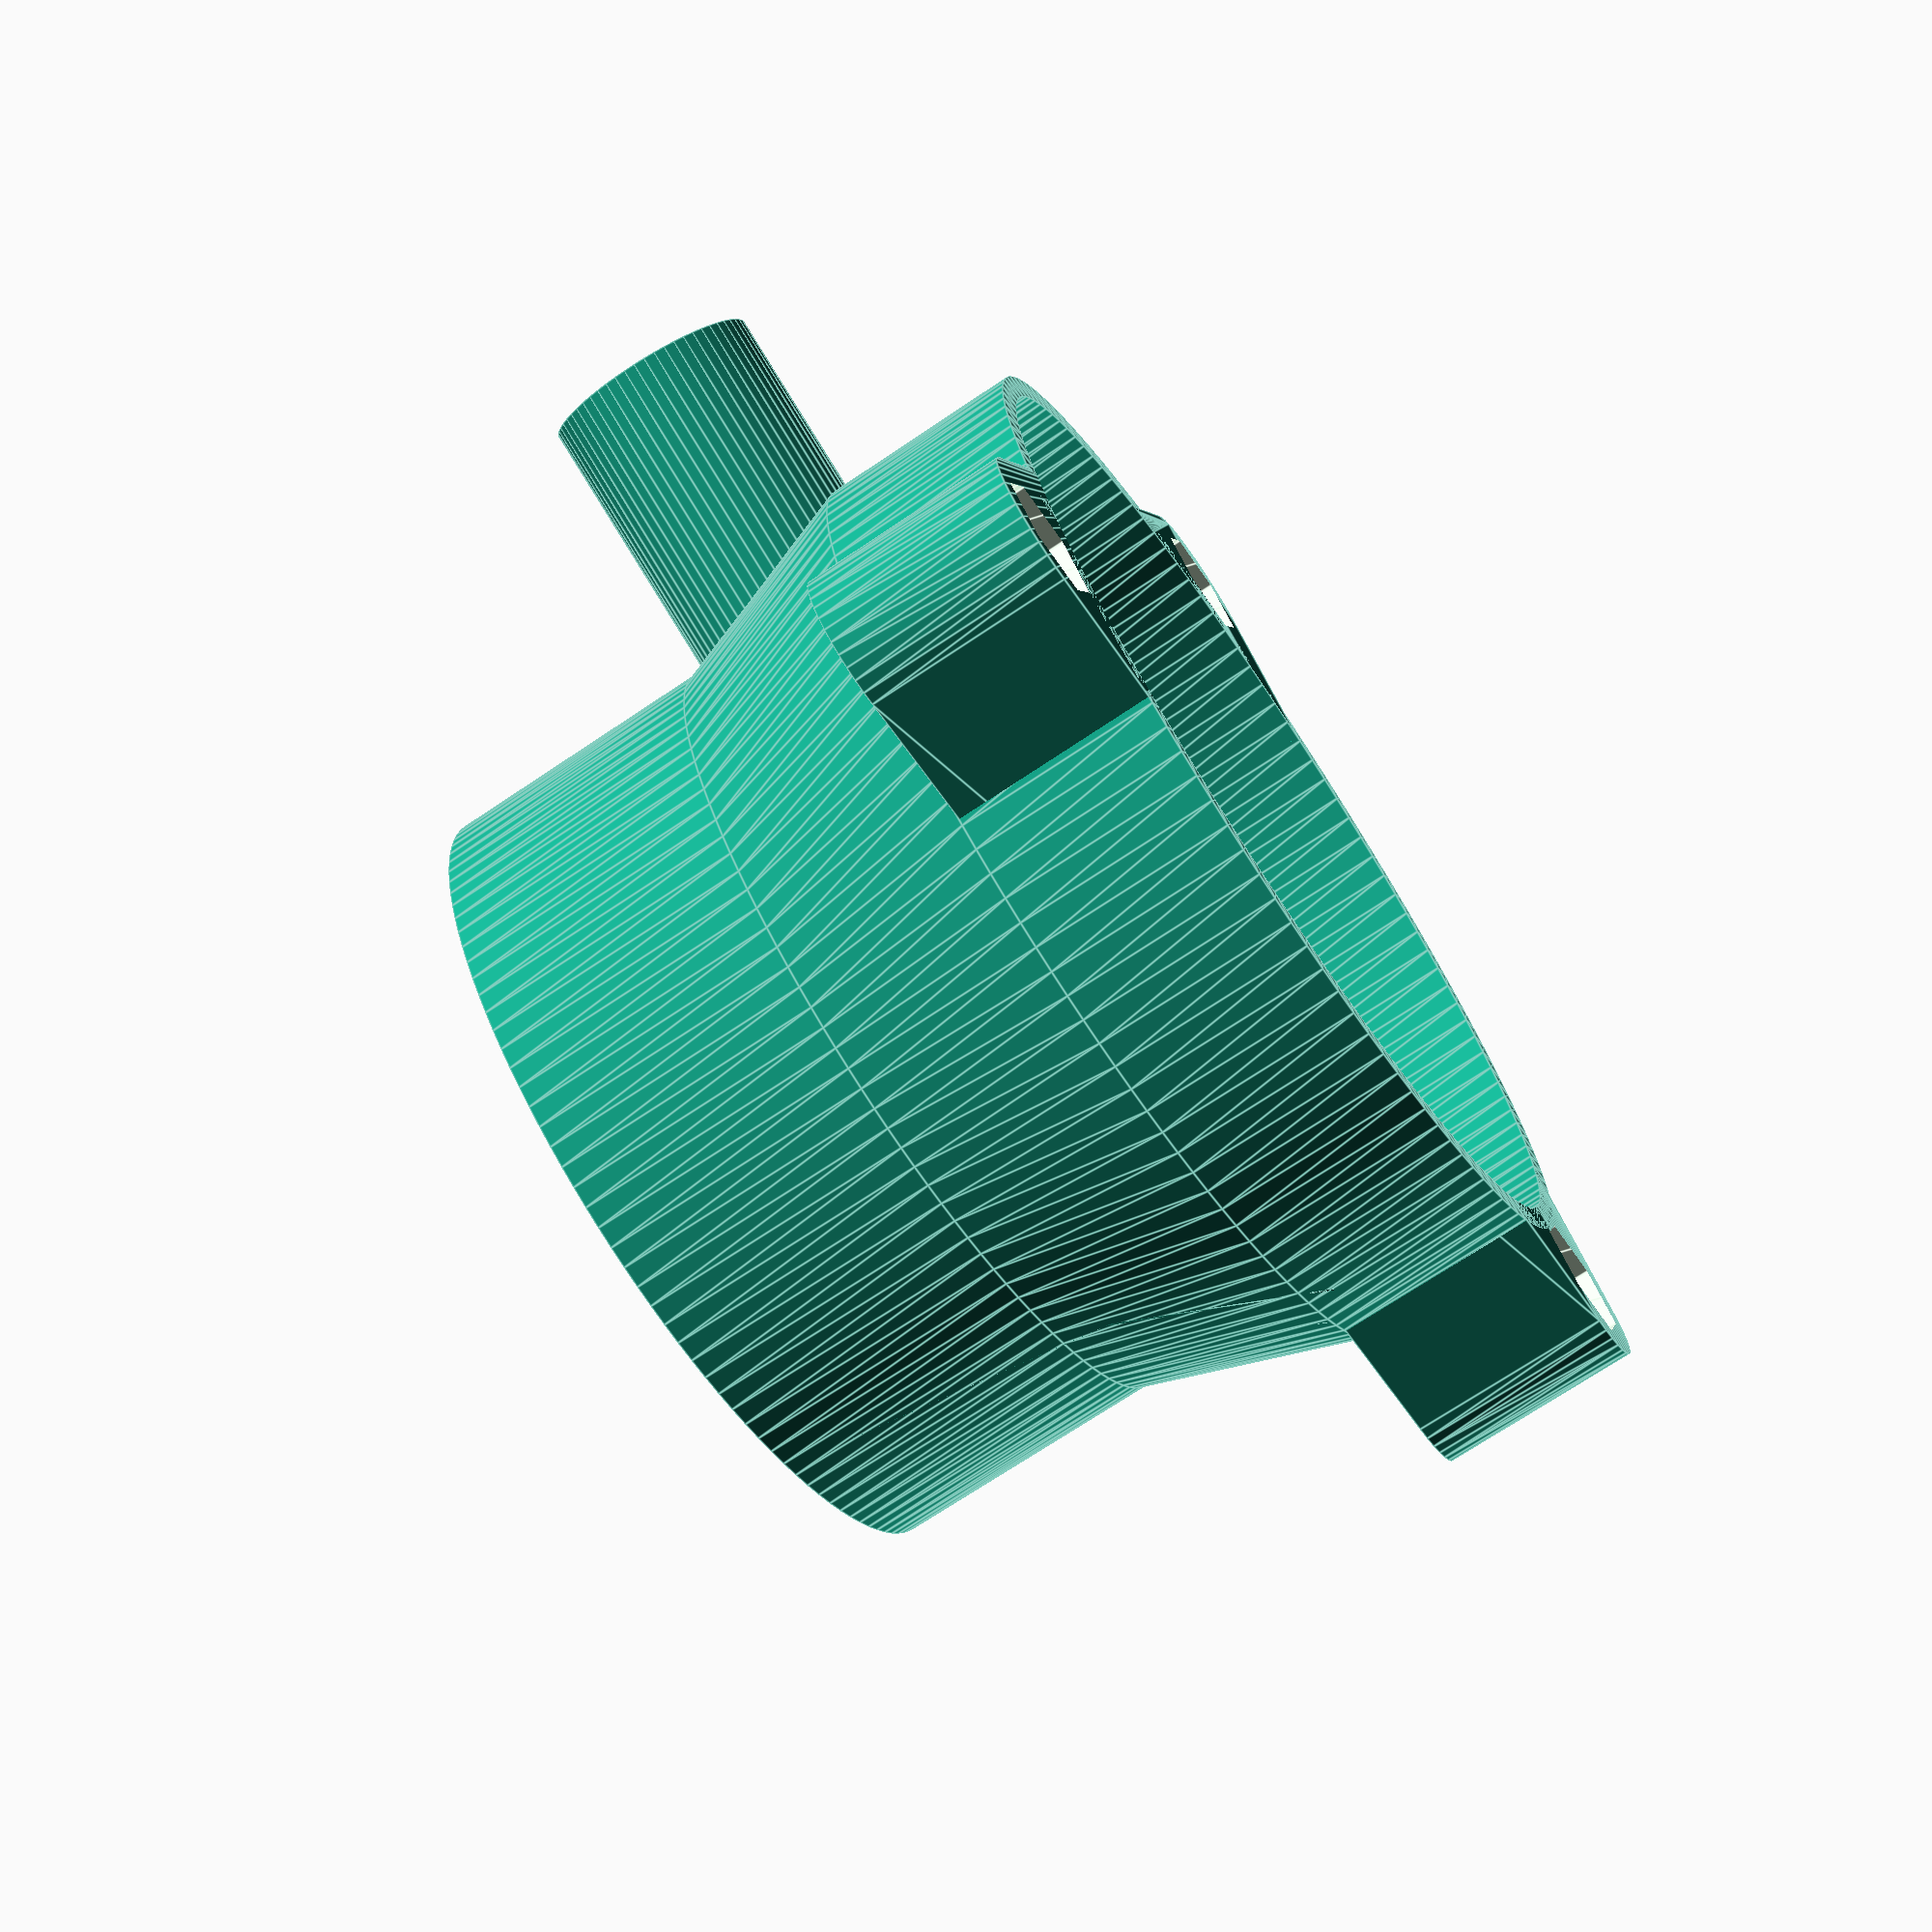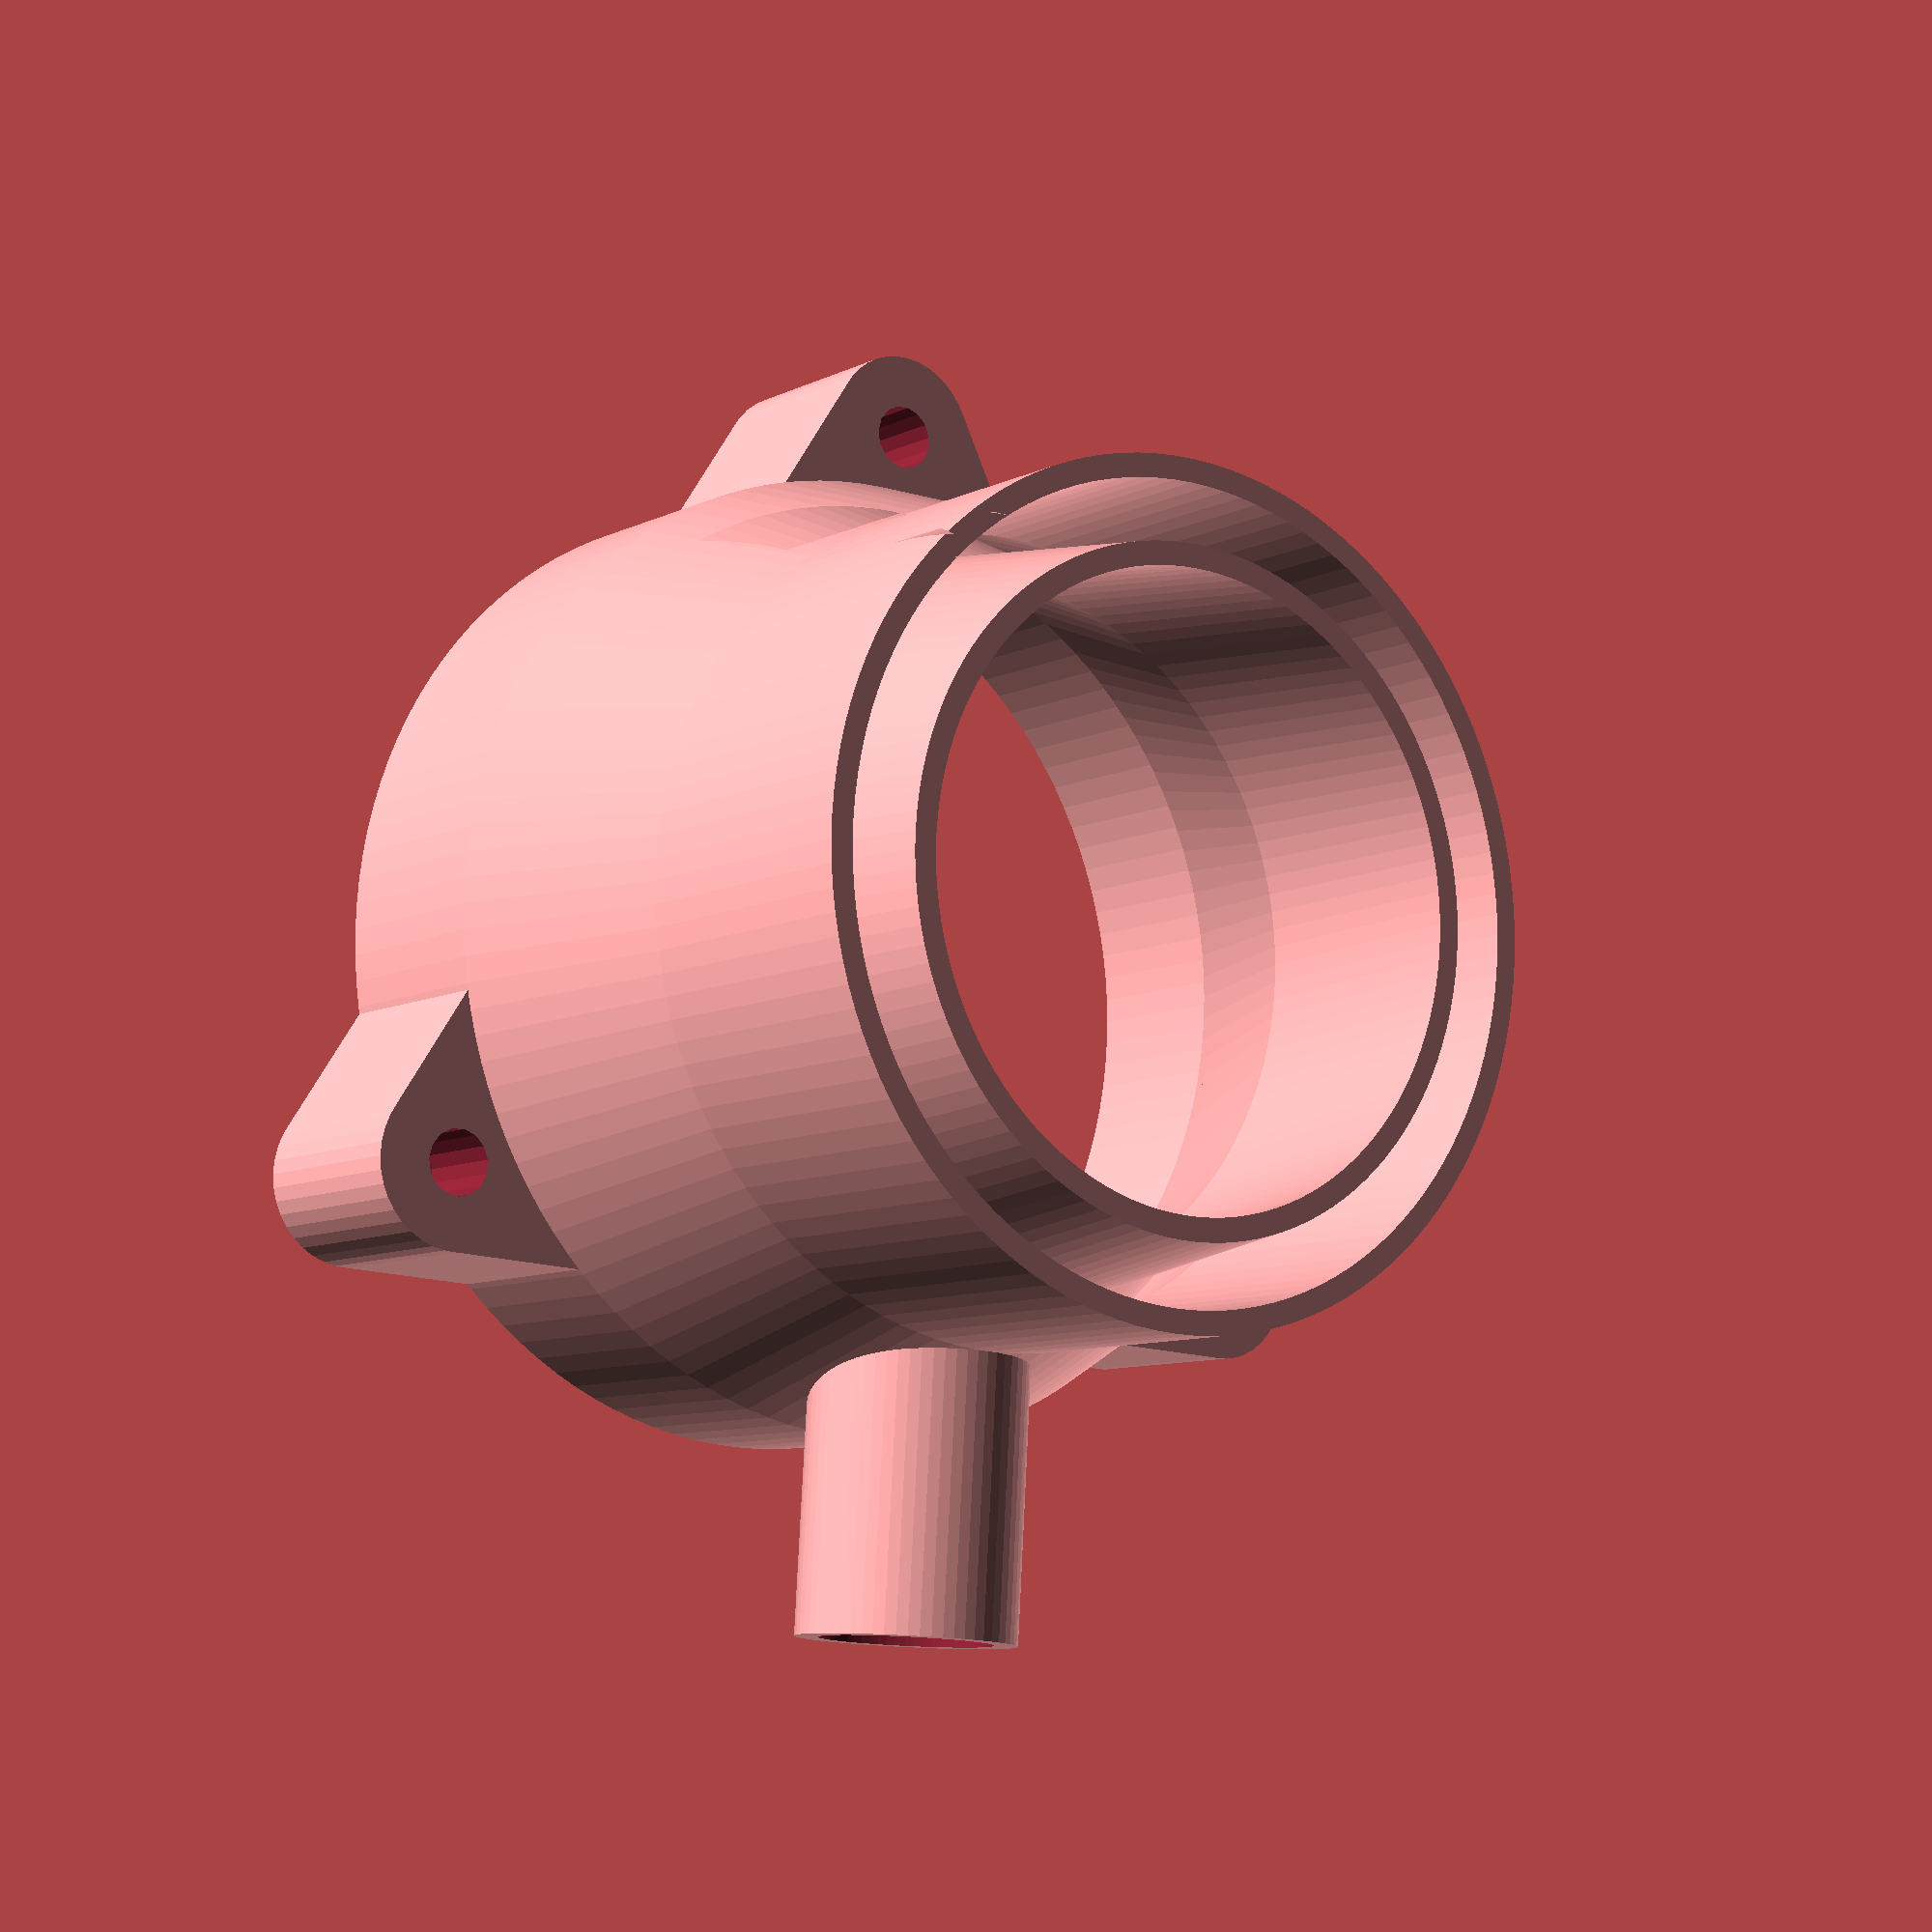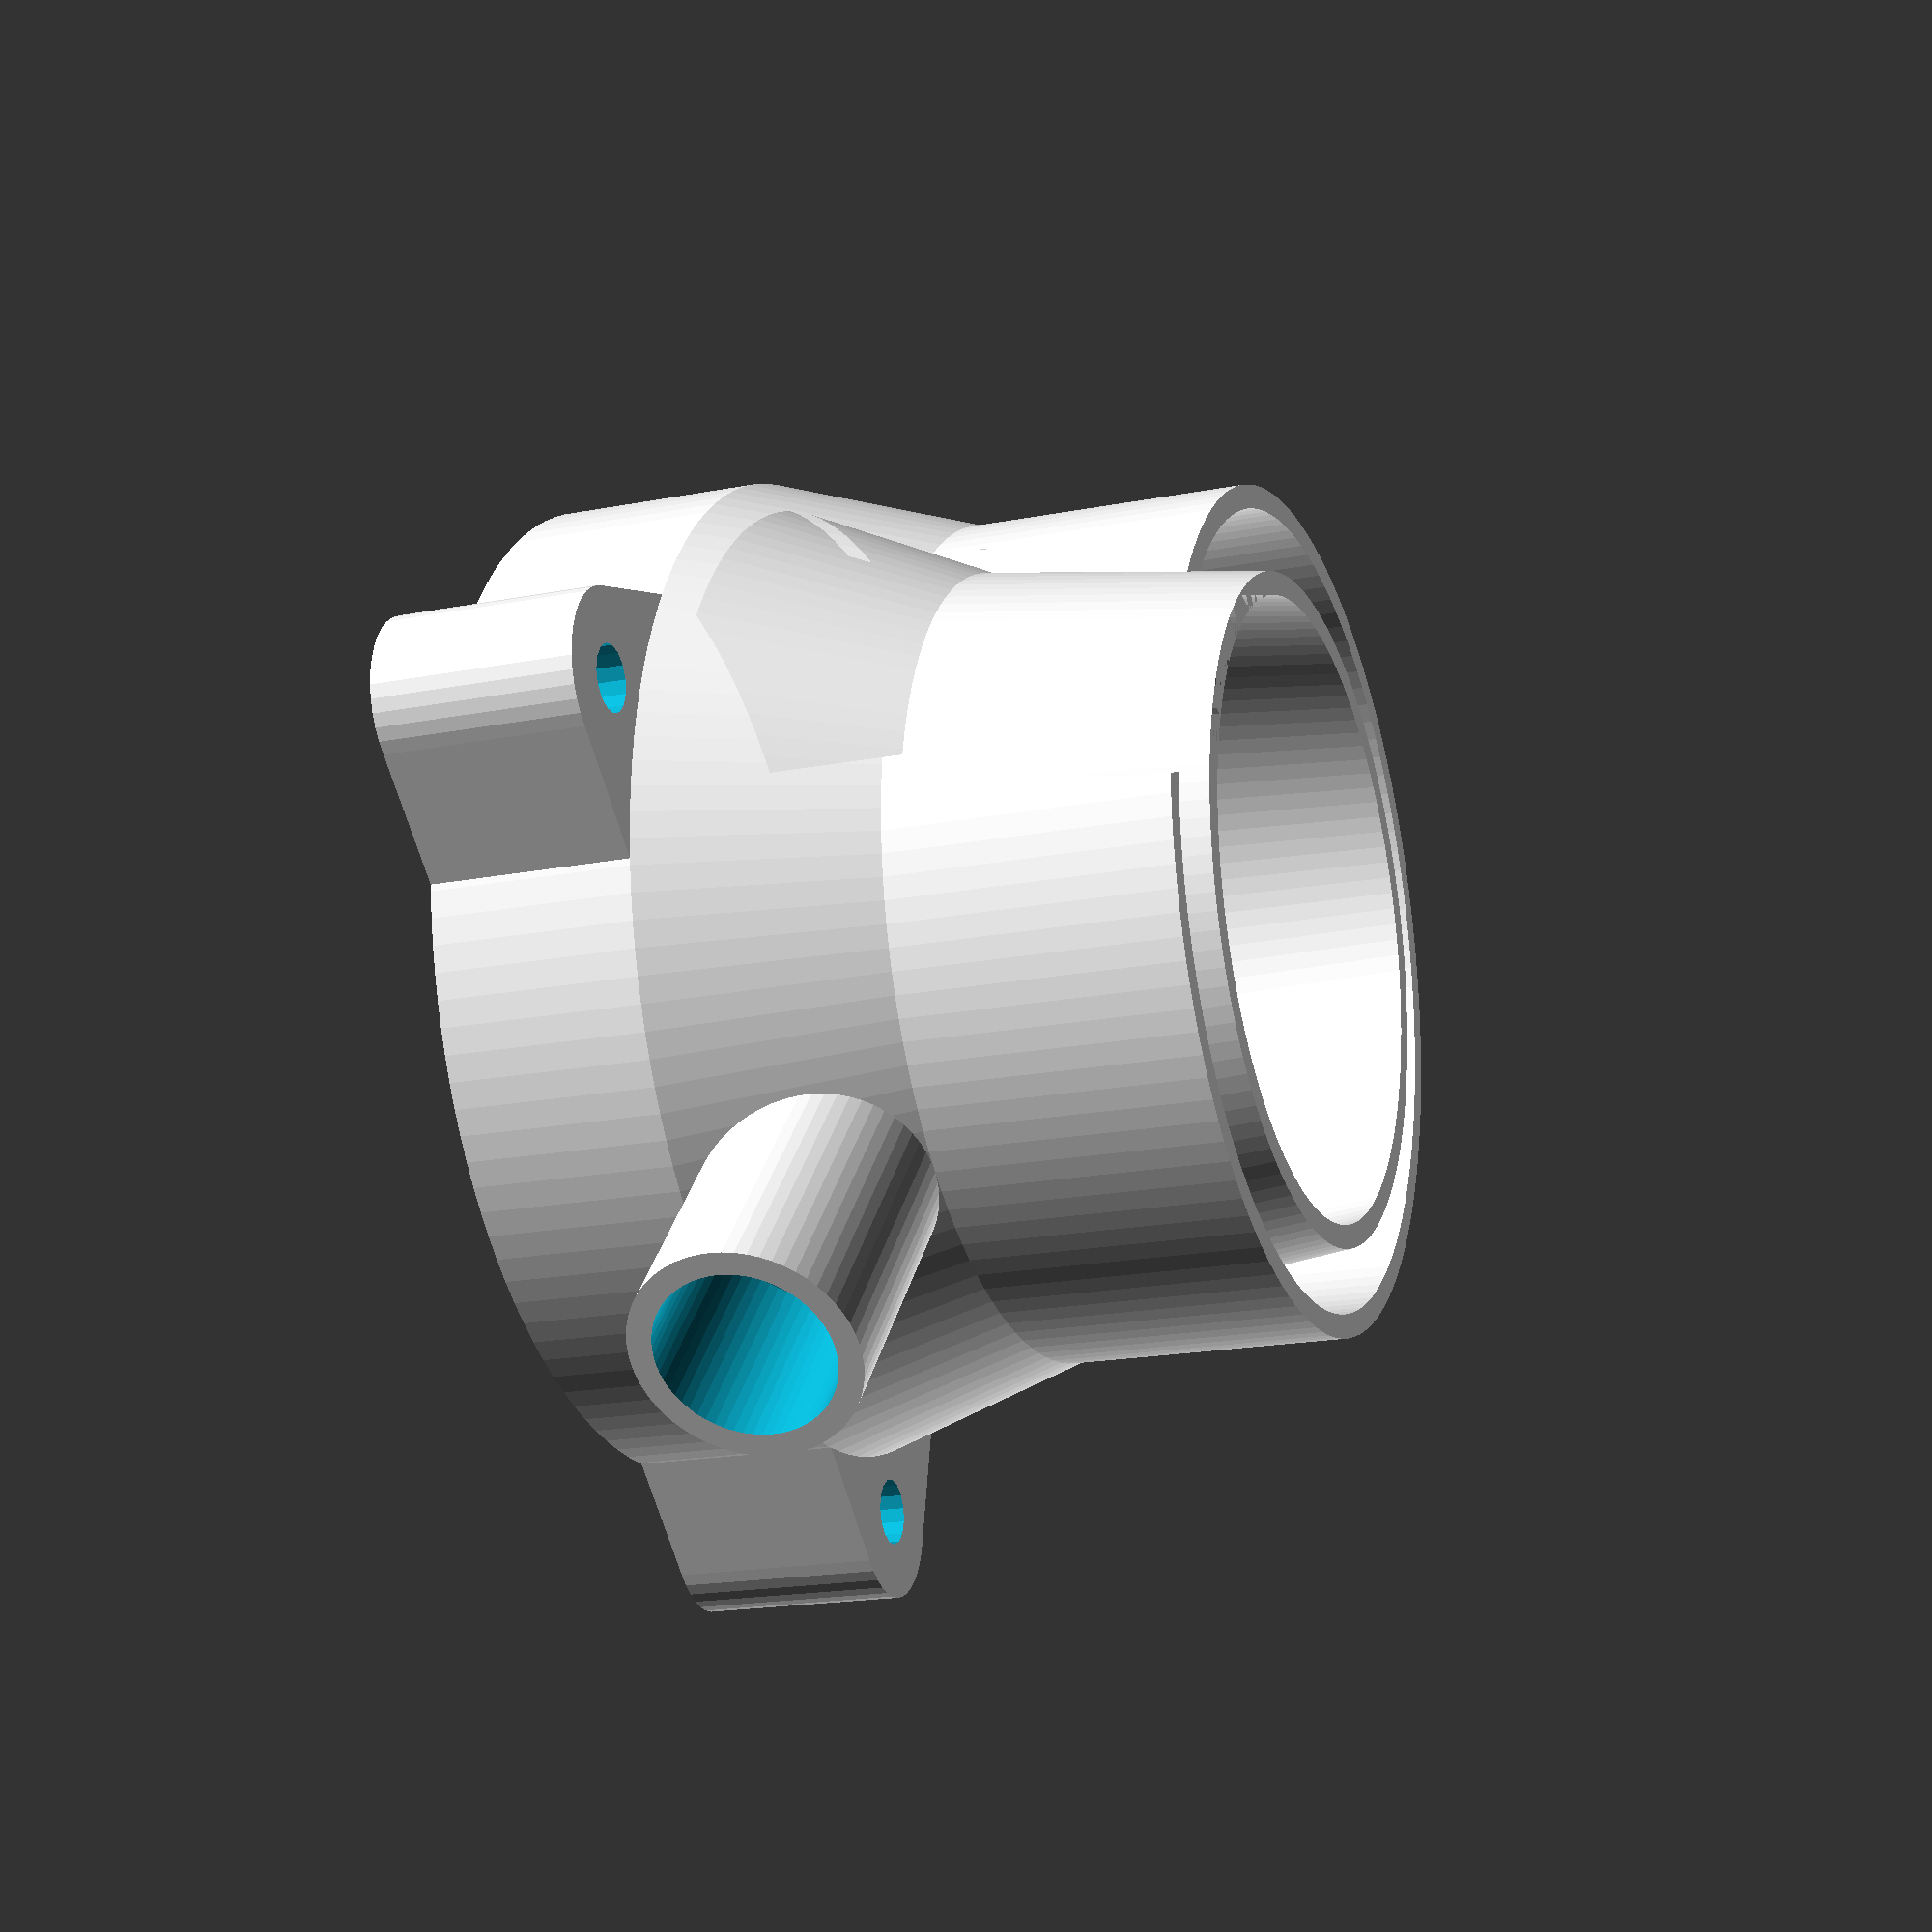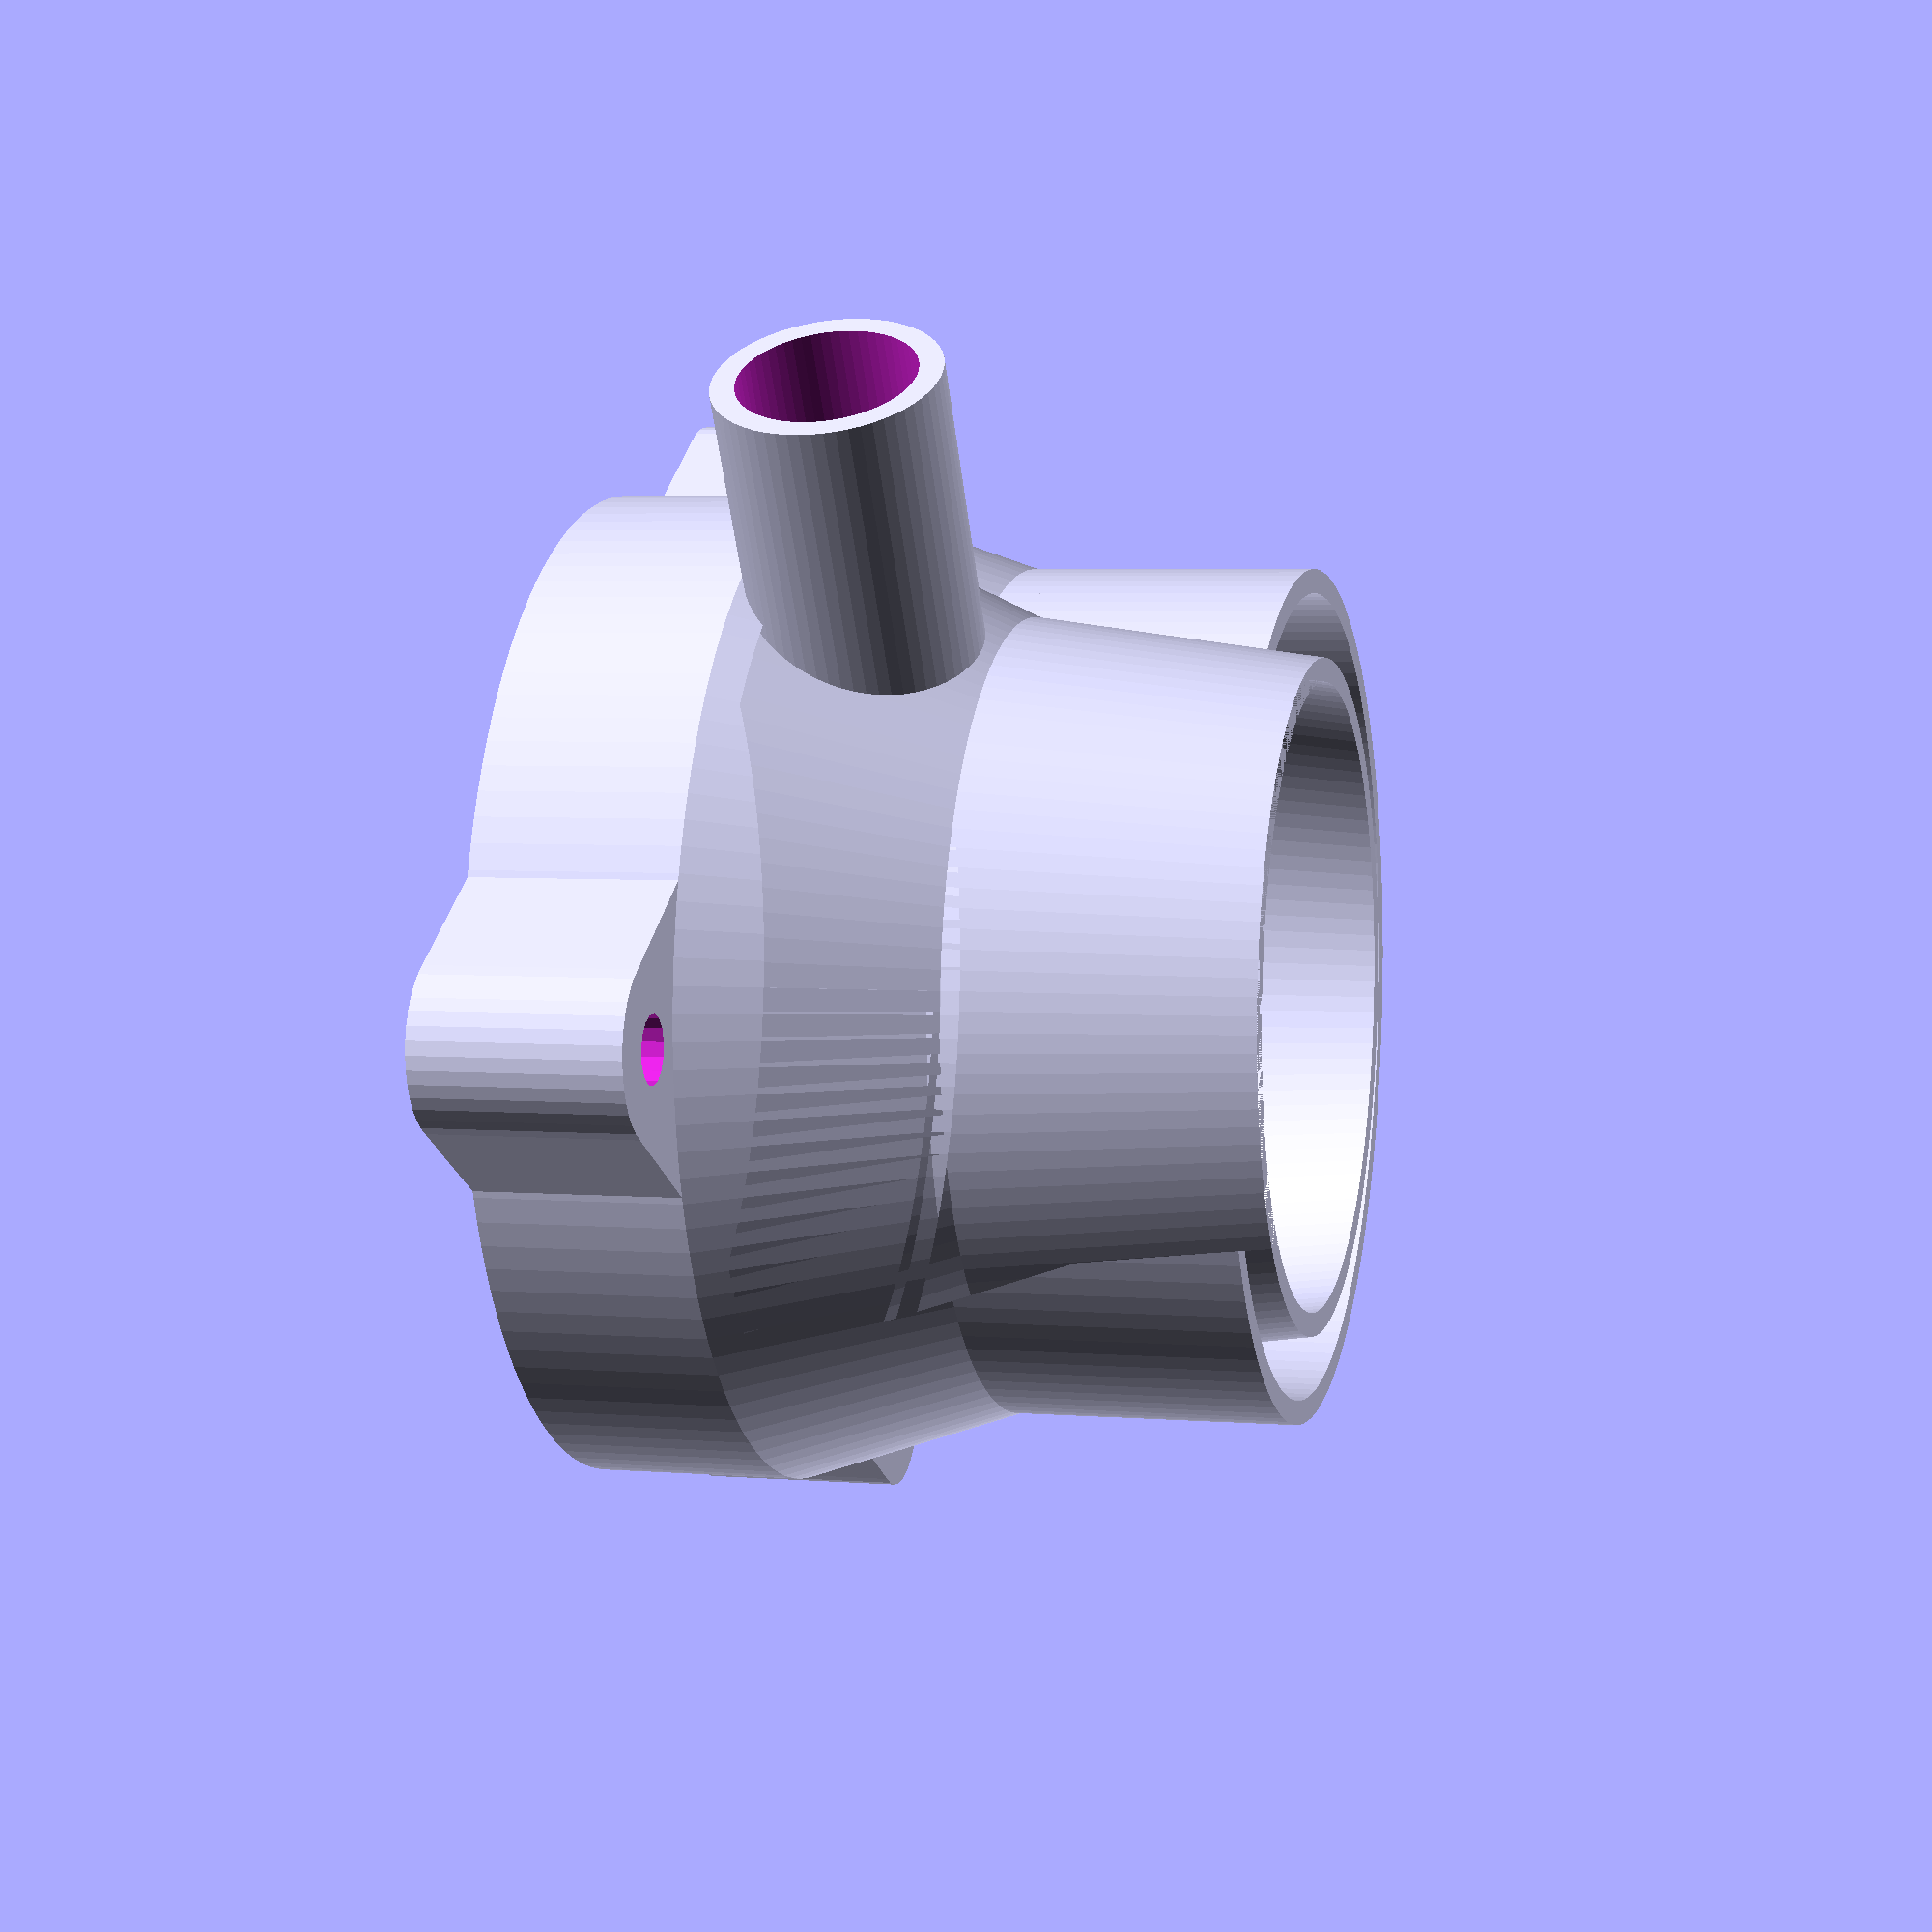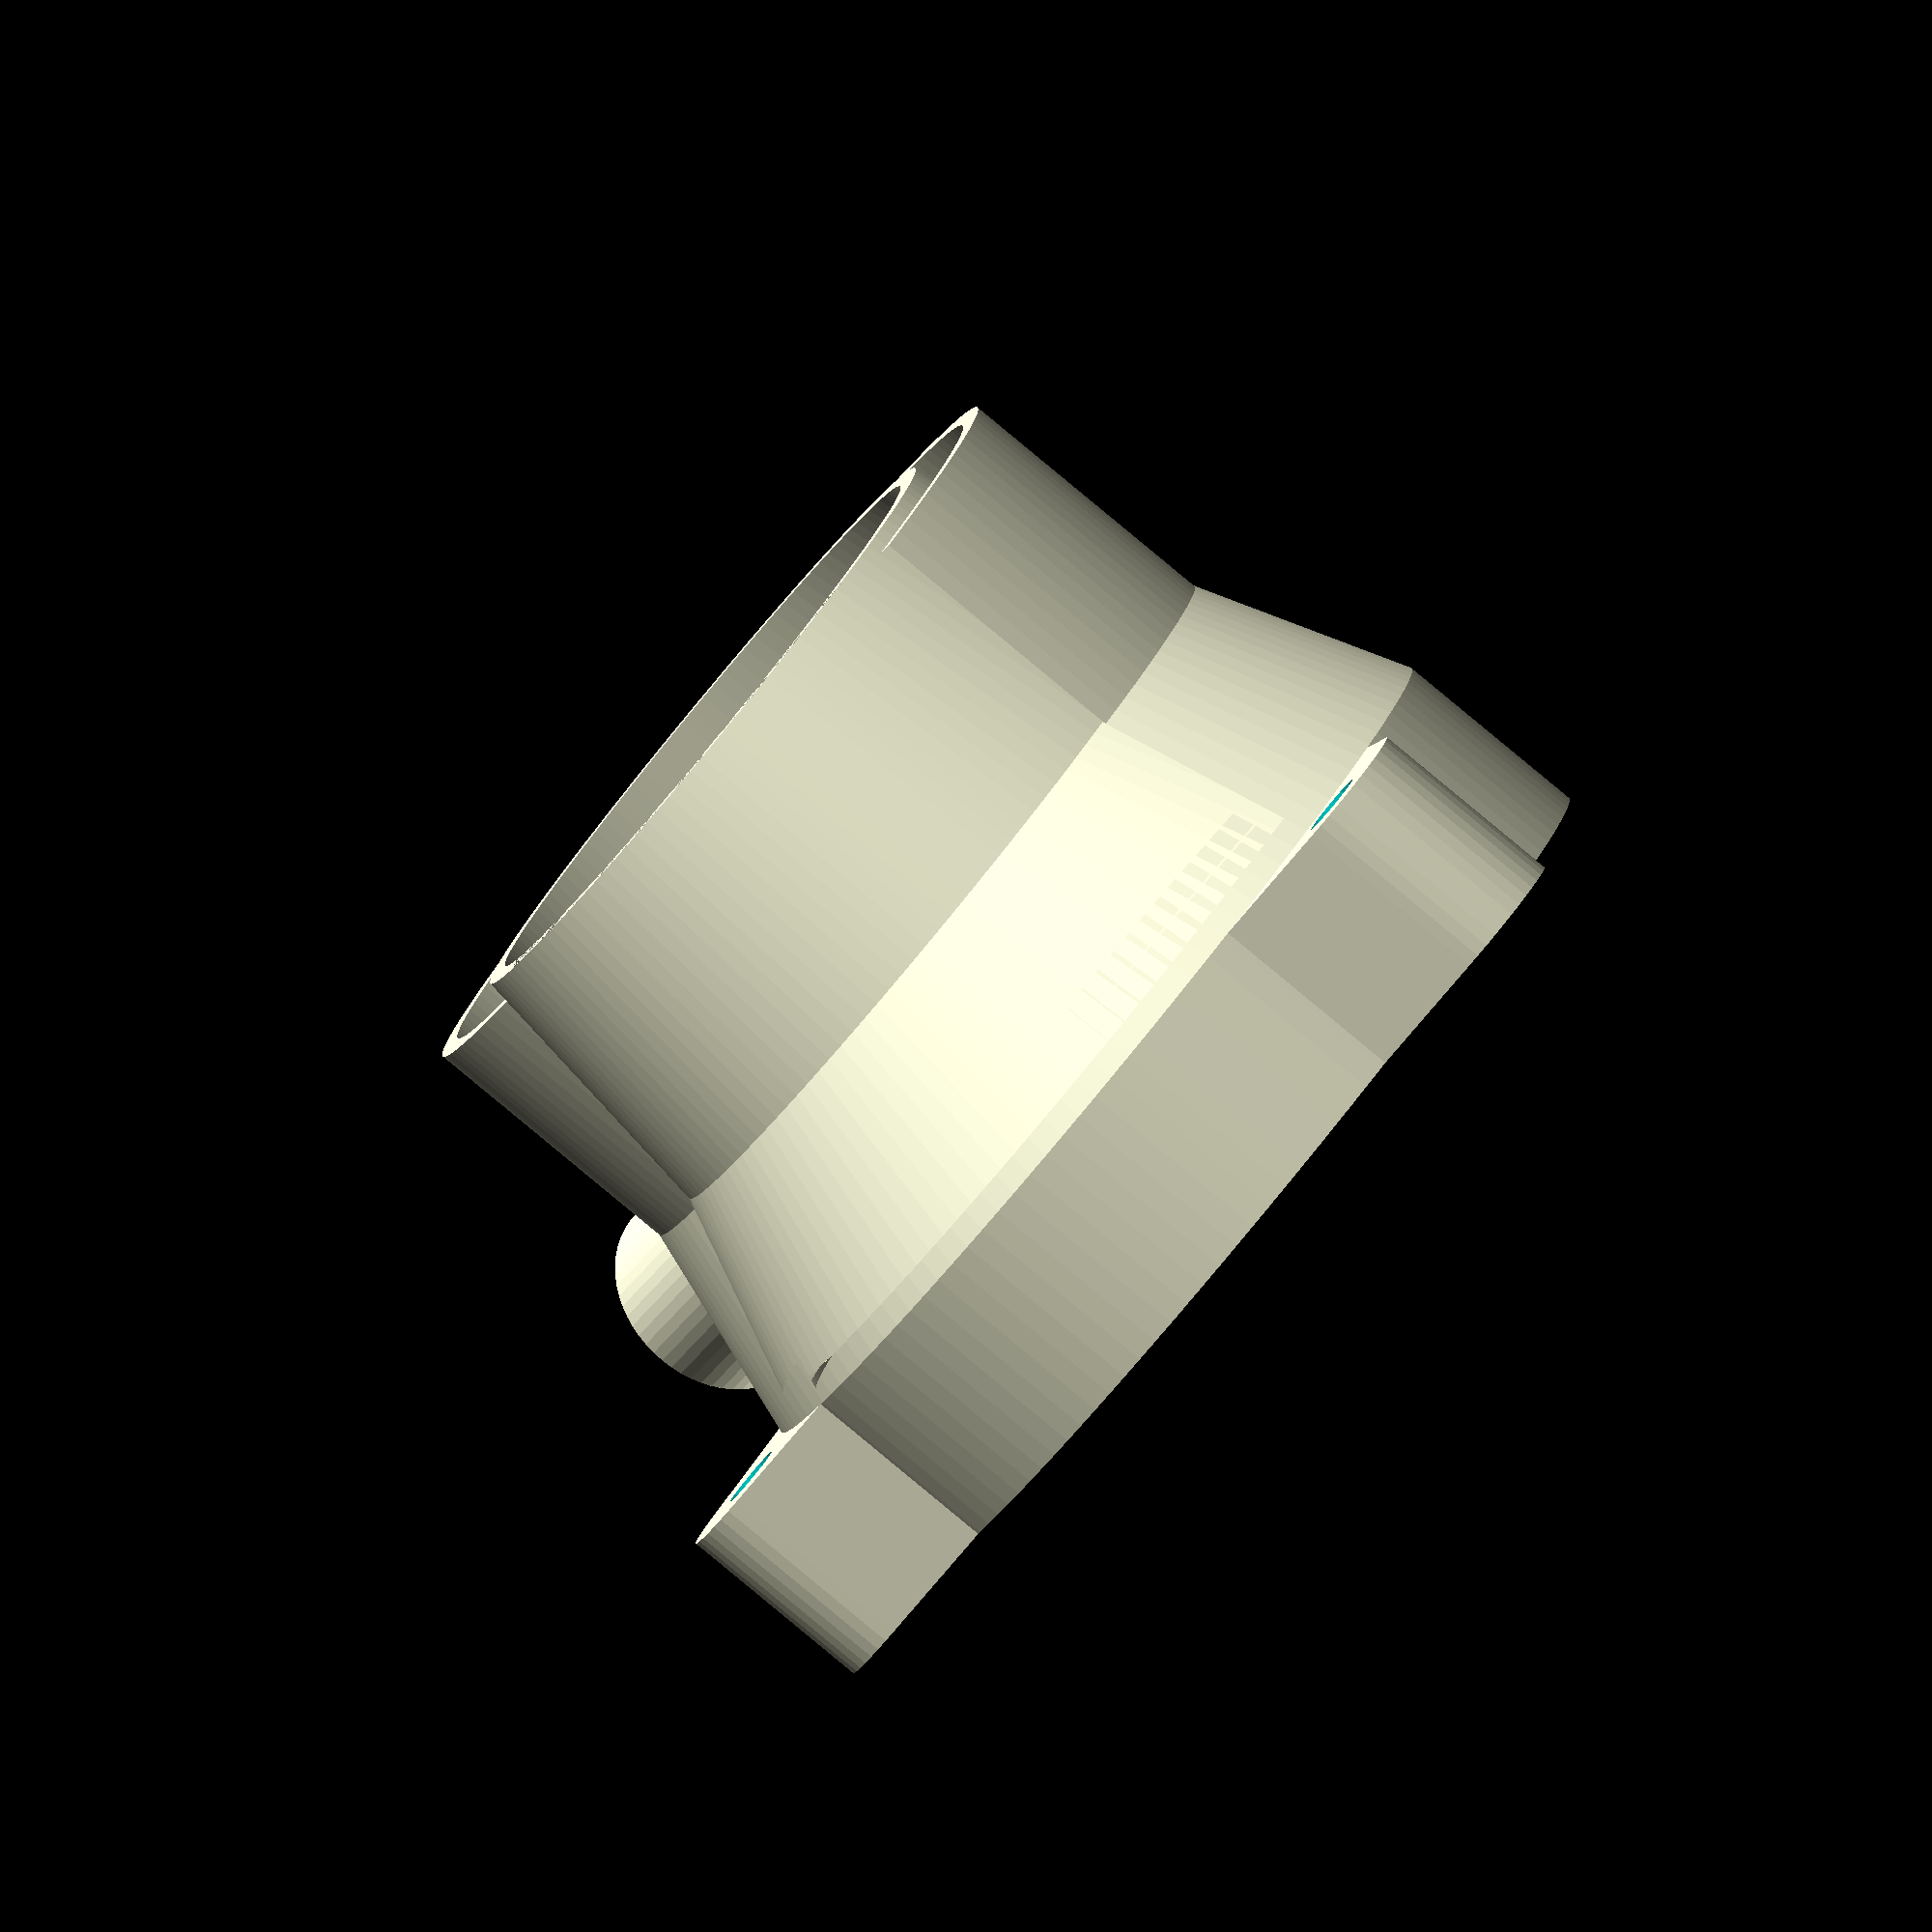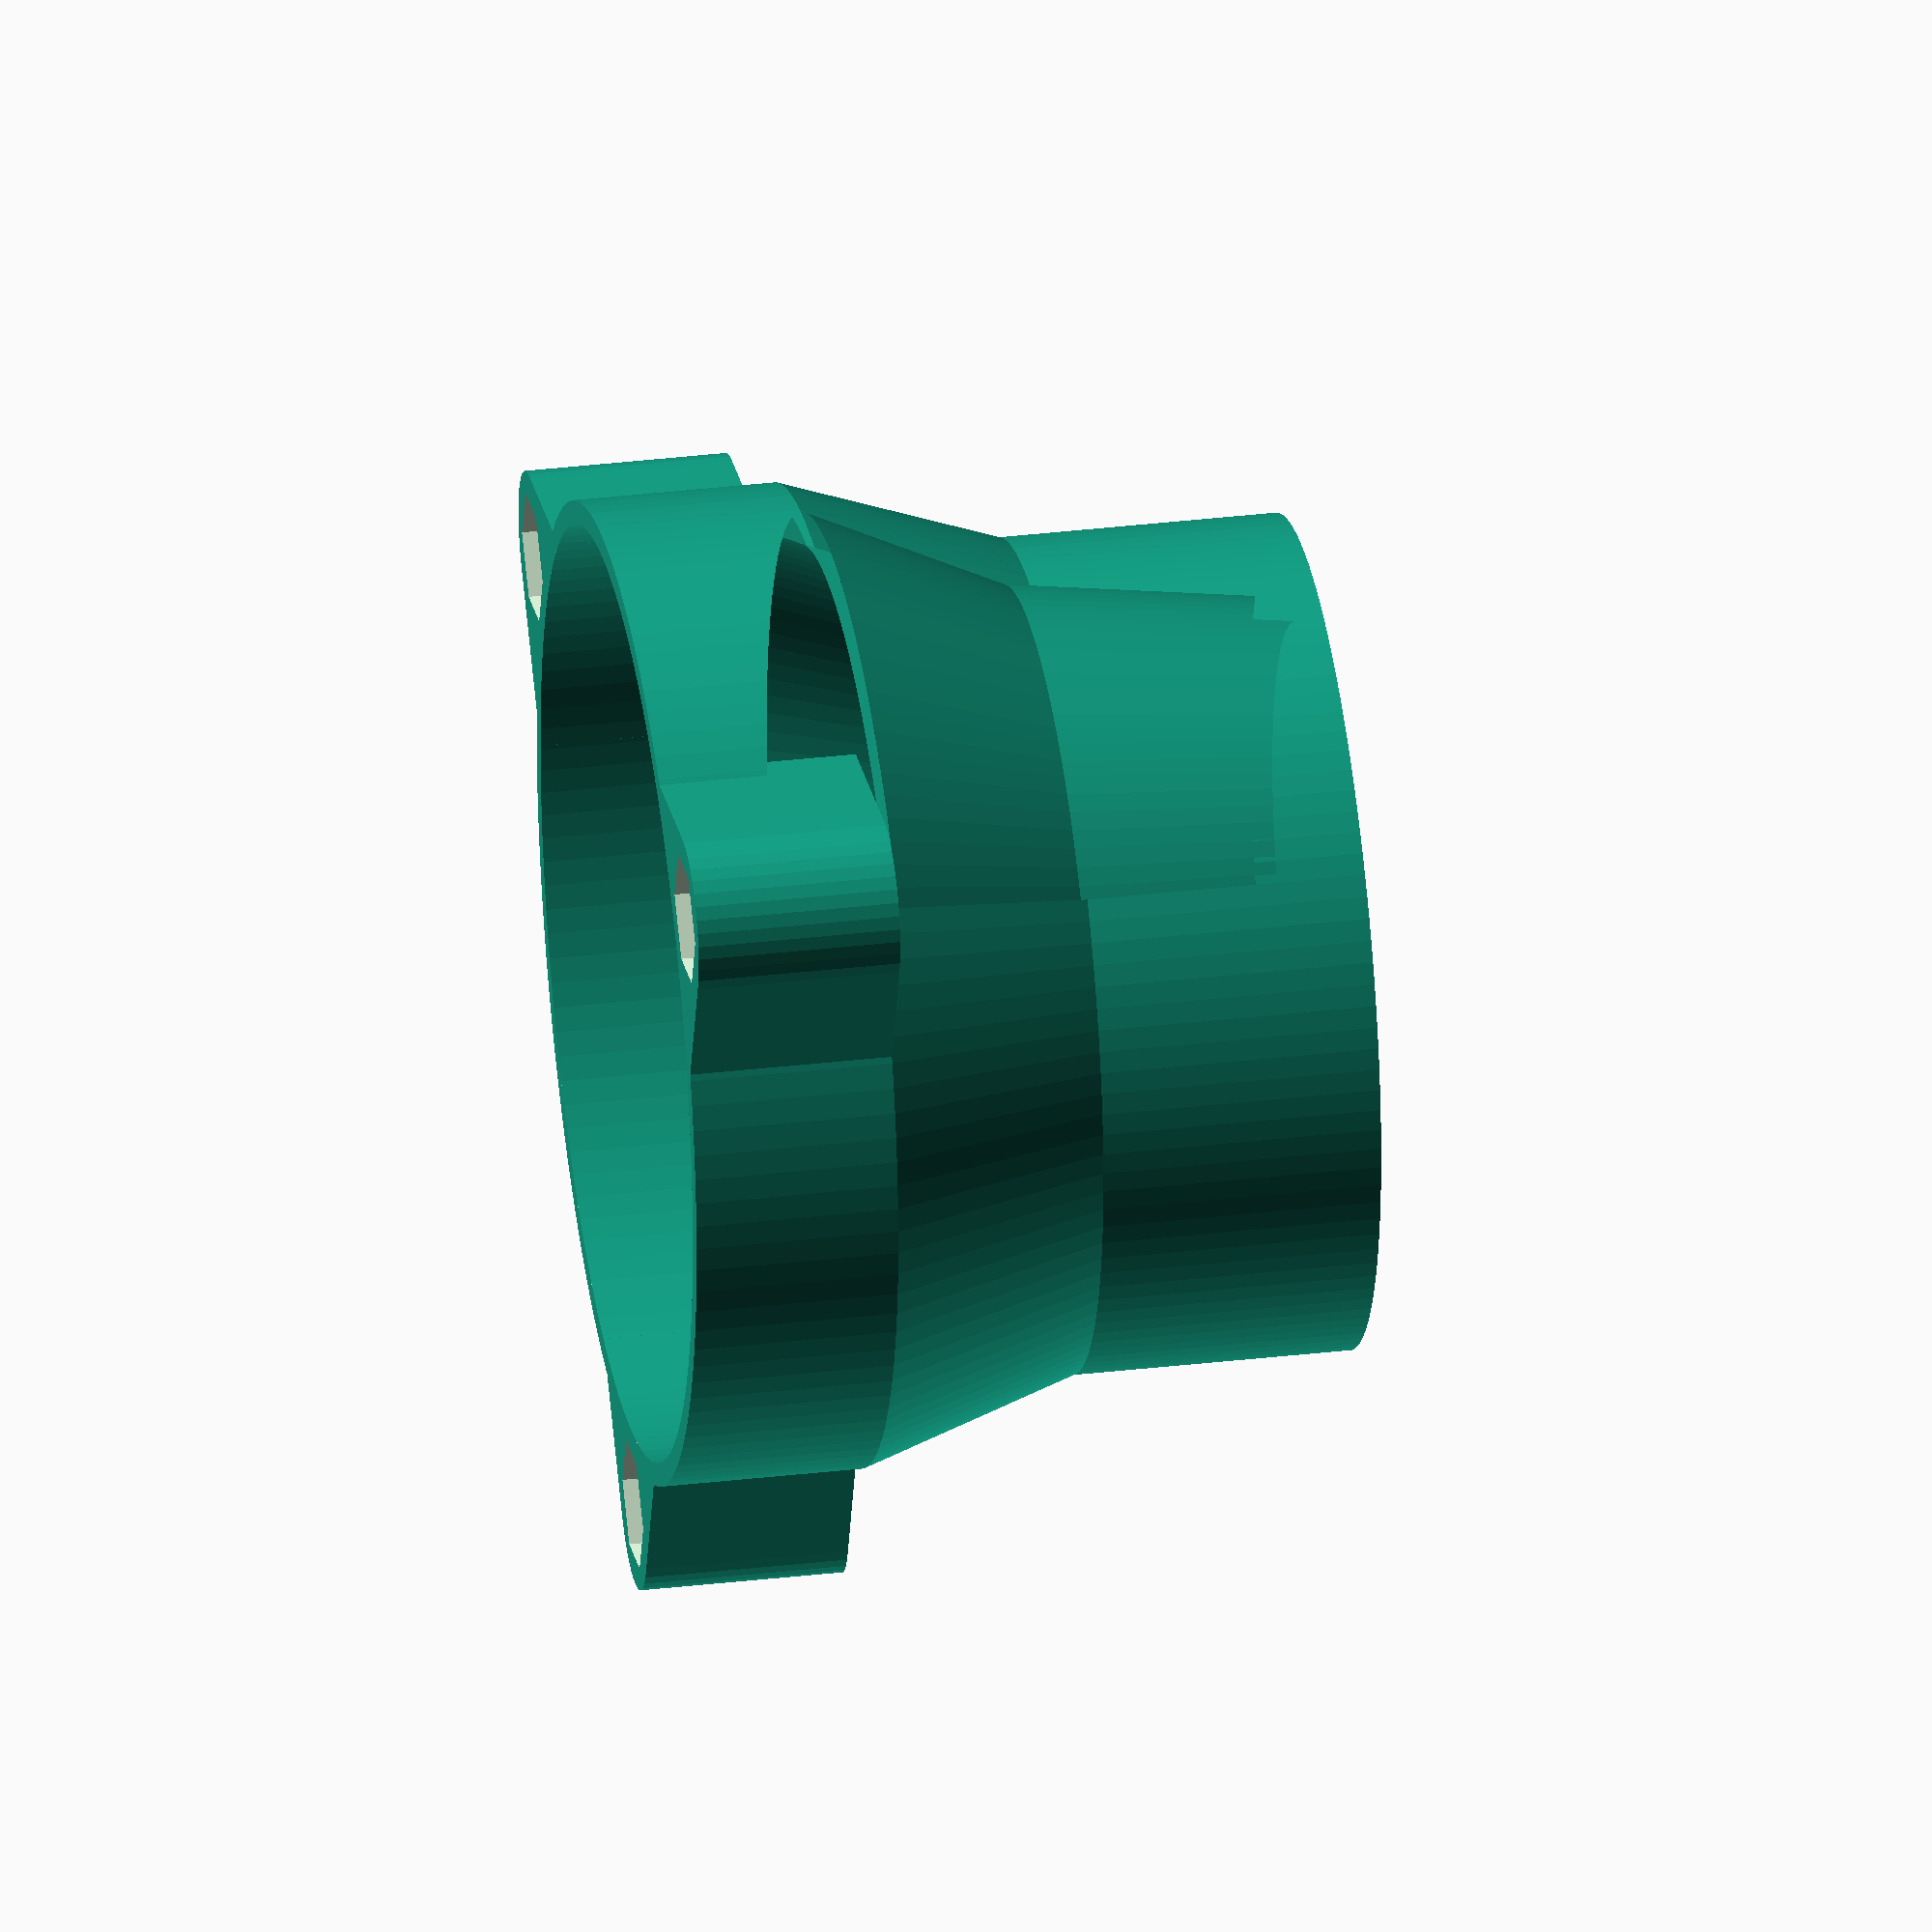
<openscad>
// adjust those
pipe_diameter = 60;
pipe_wall_thickness = 2;
tube_diameter = 11;     // air suppy tube, doesn't matter if you use your mouth
rubber_thickness = 1;

// proportions
min_wall = 1.2 + pipe_diameter * 0.005;
inner_diameter = pipe_diameter * 0.7;
stuck_width = pipe_diameter * 0.15 + 4;
vibration_help = pipe_diameter * 0.01;
fn = round(pipe_diameter *2);

edge_slit_distance = 4;
inside_space_edge = 
    (pipe_diameter/2 - rubber_thickness - 3.5 * min_wall - inner_diameter/2) 
    > edge_slit_distance 
    ? inner_diameter/2 + min_wall
    : pipe_diameter/2 - rubber_thickness - 2.5 * min_wall - edge_slit_distance;
if (inside_space_edge < 5) echo("this pipe is too thin");
inside_slit_distance = 1.5;

// points, calculated for easier maintainability
p1 = [pipe_diameter/2 - rubber_thickness - 1.5 * min_wall, vibration_help];
p2 = [pipe_diameter/2 - rubber_thickness - 1.5 * min_wall, stuck_width + tube_diameter/2];
p3 = [pipe_diameter/2 + min_wall, stuck_width + 2 * min_wall + 1.5 * tube_diameter];
p4 = [pipe_diameter/2 + min_wall, 2 * stuck_width + 2 * min_wall + 1.5 * tube_diameter];
p5 = [pipe_diameter/2, 2 * stuck_width + 2 * min_wall + 1.5 * tube_diameter];
p6 = [pipe_diameter/2, stuck_width + 2 * min_wall + 1.5 * tube_diameter];
p7 = [pipe_diameter/2 - pipe_wall_thickness, stuck_width + 2 * min_wall + 1.5 * tube_diameter];
p8 = [p2[0] - 2 * min_wall - inside_slit_distance, p2[1]];
p9 = [inside_space_edge - min_wall, 0];
p10 = [inside_space_edge, 0];
p11 = [p2[0] - min_wall - inside_slit_distance, p2[1]]; 
p12 = [pipe_diameter/2 - pipe_wall_thickness + min_wall, stuck_width + min_wall + 1.5 * tube_diameter];
p13 = [pipe_diameter/2 - rubber_thickness - 2.5 * min_wall, stuck_width + tube_diameter/2];
p14 = [pipe_diameter/2 - rubber_thickness - 2.5 * min_wall, vibration_help];

// inner part
translate([0, 0, 2 * stuck_width + 2 * min_wall + 1.5 * tube_diameter]) rotate([180, 0, 0])
difference(){
    union(){
        rotate_extrude($fn=fn) polygon          // basic shape
            (points=[ p1, p2, p3, p4, p5, p6, p7, p8, p9, p10, p11, p12, p13, p14 ]);
        difference(){                           // air supply cylinder
            translate ([0, 0, stuck_width + tube_diameter + min_wall])
                rotate ([0, 90, 0])
                    cylinder 
                        (pipe_diameter/2 + min_wall + stuck_width, 
                        tube_diameter/2 + min_wall, tube_diameter/2 + min_wall, $fn=fn/2);
            rotate_extrude($fn=fn) polygon
                (points=[ 
                    p2 + [-1, 0, 0], 
                    p3 + [-1, 0, 0],
                    [0, stuck_width + 2 * tube_diameter],
                    [0, 0]
                    ]);
        }    
        difference(){
            hull(){                             // screw holders
                for (i = [-30, 90, 210])
                    rotate([0, 0, i])
                        translate([0, p4[0] + 2.5 * min_wall, p4[1] - stuck_width])
                            cylinder(stuck_width, 5.5, 5.5, false, $fn=fn/3);
            };
            cylinder
                (3 * stuck_width + 2 * tube_diameter, 
                pipe_diameter/2 + 0.1, pipe_diameter/2, false, $fn=fn);
            for (i = [-30, 90, 210]) rotate([0, 0, i])          // screw holes
                translate([0, p4[0] + 2.5 * min_wall, p4[1] - stuck_width/2]) M4_spacer();
        };        
    }
    difference(){
        union(){                                // cut-outs air supply cylinder
            translate ([pipe_diameter/2 + min_wall/2, 0, stuck_width + tube_diameter + min_wall])
                rotate ([0, 90, 0])
                    cylinder 
                        (inner_diameter/2 + min_wall + stuck_width, 
                        tube_diameter/2, tube_diameter/2, $fn=fn/2);
             translate ([0, 0, stuck_width + tube_diameter + min_wall])
                rotate ([0, 90, 0])
                    cylinder 
                        (pipe_diameter, tube_diameter*0.4, tube_diameter*0.4, $fn=fn/2);
             translate ([0, 0, stuck_width + tube_diameter + min_wall])
                rotate ([0, 90, 0])
                    cylinder 
                        (pipe_diameter/2 - min_wall/2, inner_diameter*0.6, tube_diameter*0.4, $fn=fn/2);
        }
        rotate_extrude($fn=fn) polygon
            (points=[p10, p11, p12, [0, stuck_width + 2 * tube_diameter], [0, 0] ]);
    }
}

/*
// outer part
translate([- pipe_diameter/2, pipe_diameter + min_wall, 0])
union(){
    difference(){                   // outer circle
        union(){
            cylinder(stuck_width + min_wall, pipe_diameter/2 + min_wall, pipe_diameter/2 + min_wall, false, $fn=fn);
            hull(){
                for (i = [30, 150, 270])
                    rotate([0, 0, i])
                        translate([0, p4[0] + 2.5 * min_wall, 0])
                            cylinder(stuck_width/2, 3.5, 3.5, false, $fn=fn/2);
                translate([0, 0, pipe_diameter * 0.7]) sphere(1);
            }
        };
        union(){
            translate([0, 0, min_wall])
                cylinder(pipe_diameter, pipe_diameter/2, pipe_diameter/2, false, $fn=fn);
            translate([0, 0, -0.5])
                cylinder(pipe_diameter, pipe_diameter/2 - rubber_thickness/2, pipe_diameter/2 - rubber_thickness/2, false, $fn=fn);
            for (i = [30, 150, 270]) rotate([0, 0, i])
                translate([0, p4[0] + 2.5 * min_wall, 0]) 
                    cylinder(2 * stuck_width, 2.1, 2.1, true, $fn = 15);
        };
    };
    difference(){                   // inner circle
        cylinder(stuck_width, pipe_diameter/2 - rubber_thickness, pipe_diameter/2 - rubber_thickness, false, $fn=fn);
        translate([0, 0, -0.5])
            cylinder(stuck_width +1, pipe_diameter/2 - rubber_thickness -min_wall, pipe_diameter/2 - rubber_thickness - min_wall, false, $fn=fn);
    }
}
*/

module M4_spacer() {
    union(){
        cylinder( stuck_width, 4.1, 4.2, false, $fn = 6);
        translate([0, 0, -4.9])cylinder( stuck_width * 2, 2.1, 2.1, true, $fn = 15);
    };
}

/*
pipe_diameter/2 - rubber_thickness - 2.5 * min_wall - inside_space_edge

*/
</openscad>
<views>
elev=251.3 azim=160.2 roll=56.0 proj=p view=edges
elev=8.8 azim=93.5 roll=322.5 proj=p view=solid
elev=198.8 azim=311.5 roll=249.4 proj=p view=wireframe
elev=175.6 azim=58.6 roll=255.6 proj=p view=solid
elev=84.8 azim=228.2 roll=50.4 proj=o view=wireframe
elev=327.0 azim=40.4 roll=260.7 proj=o view=wireframe
</views>
